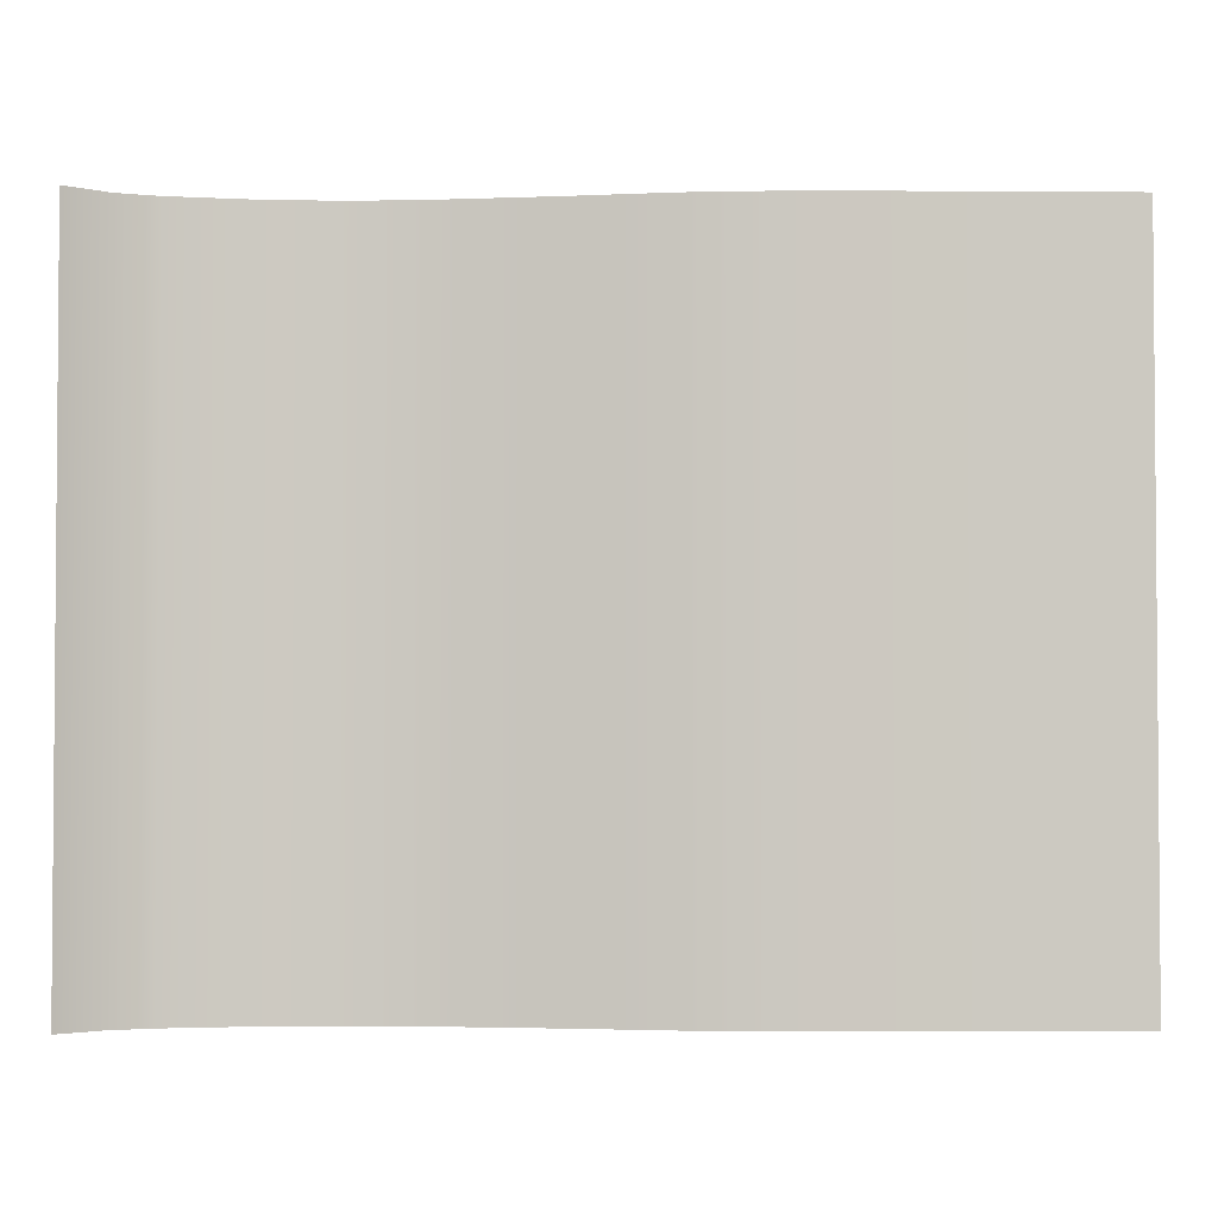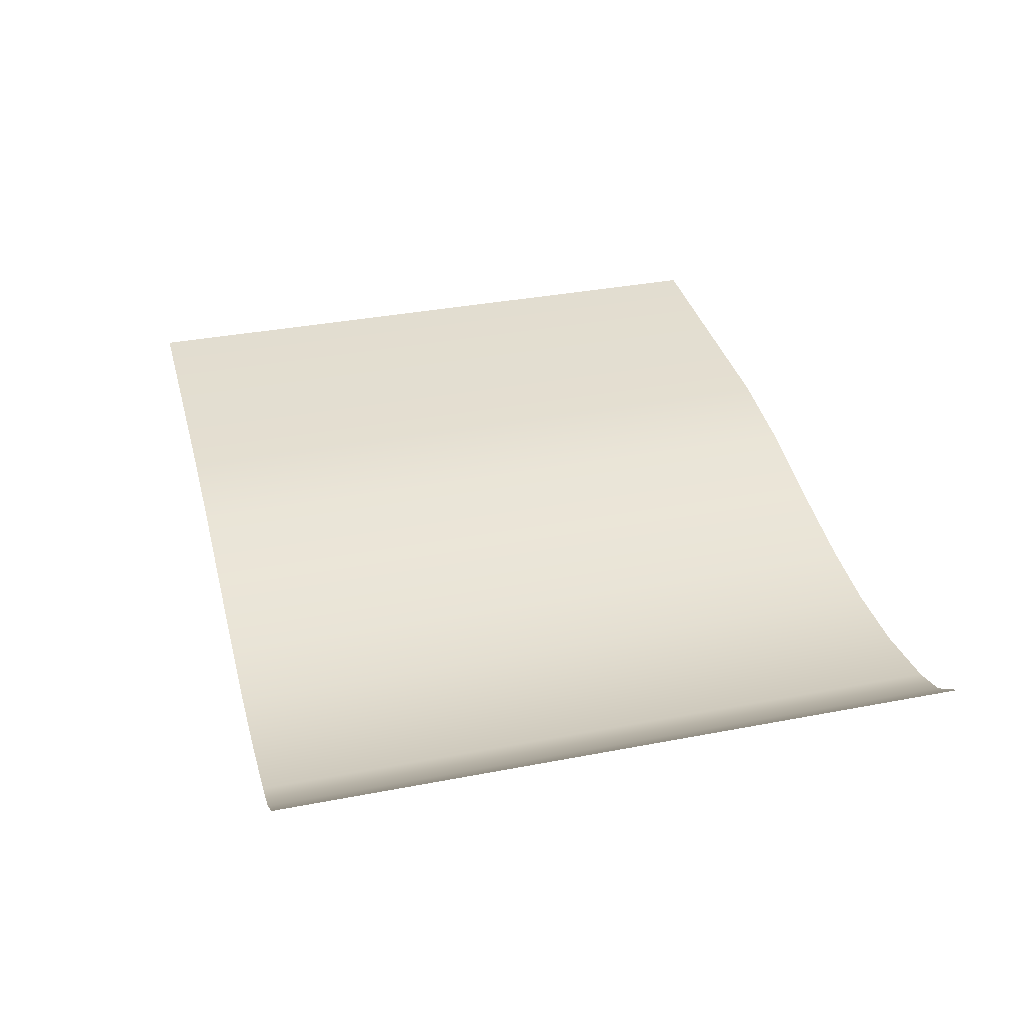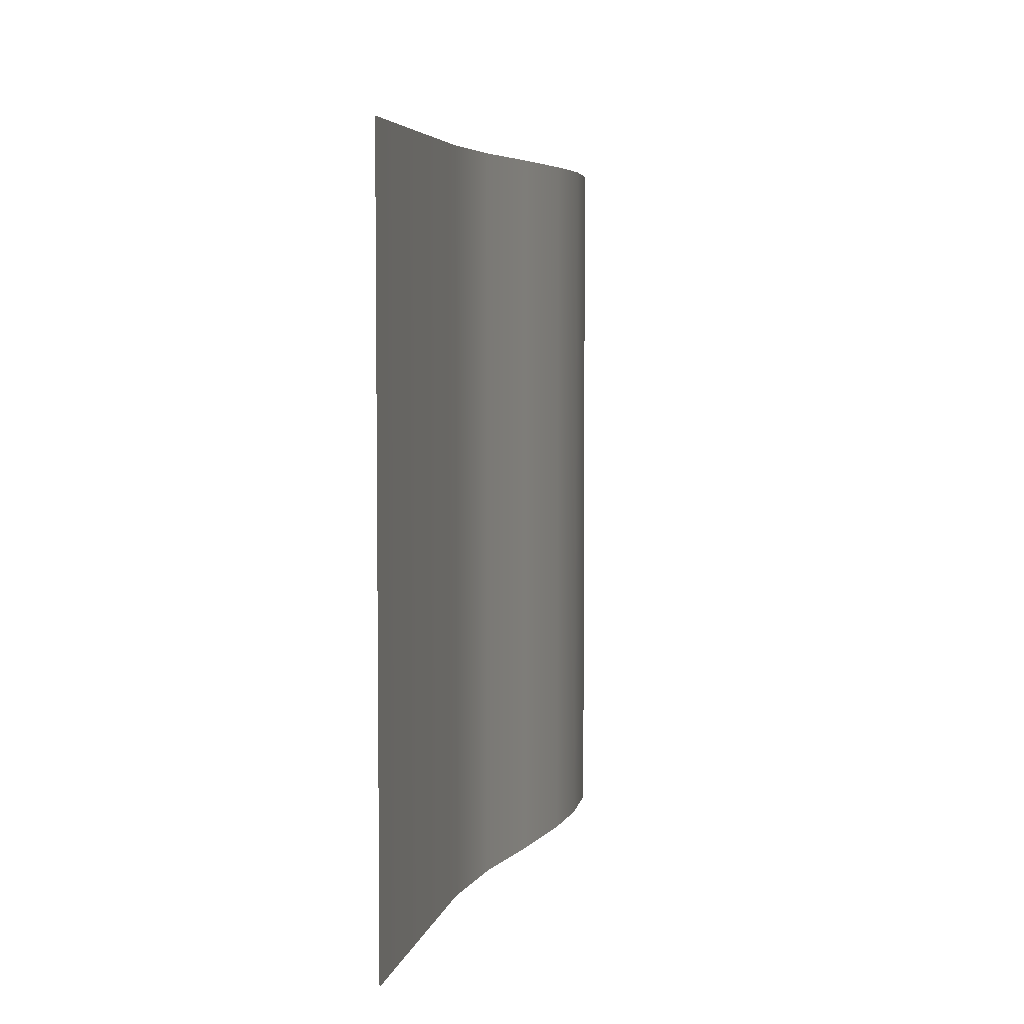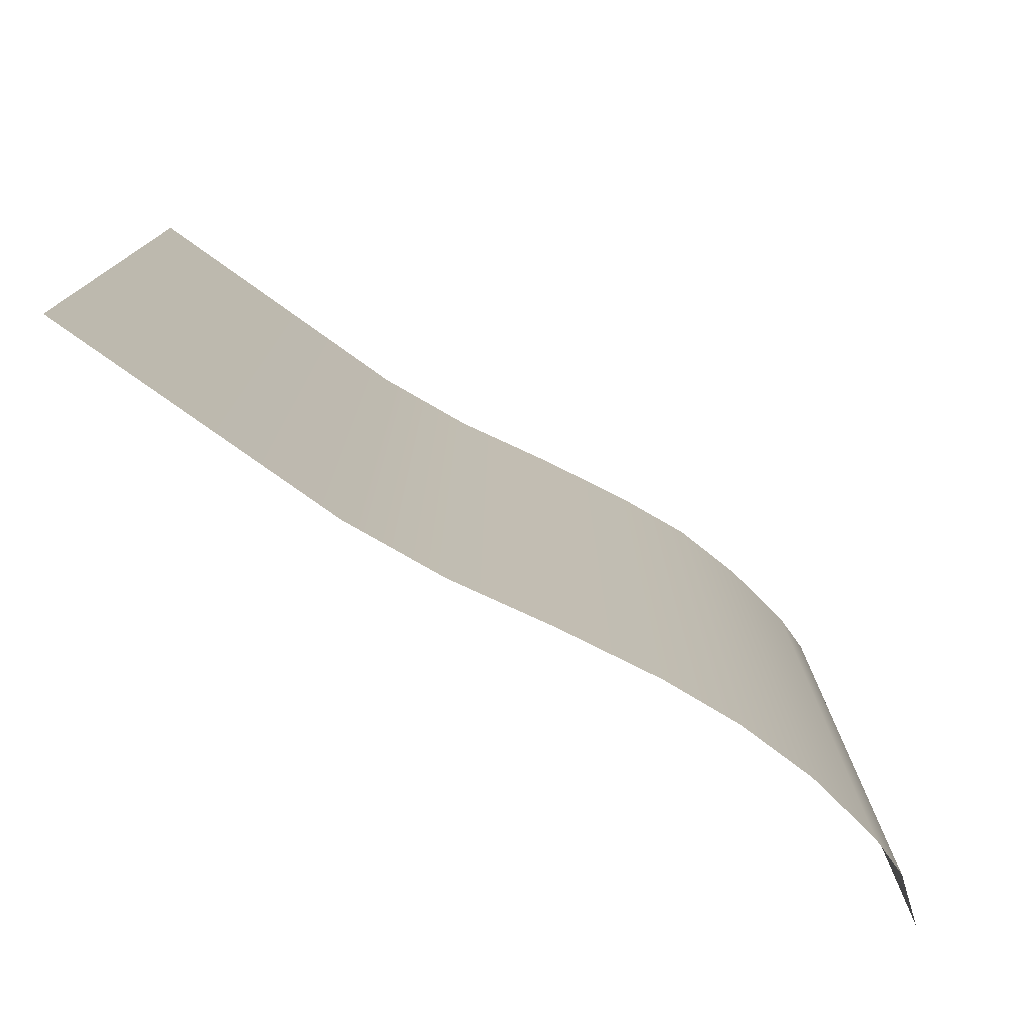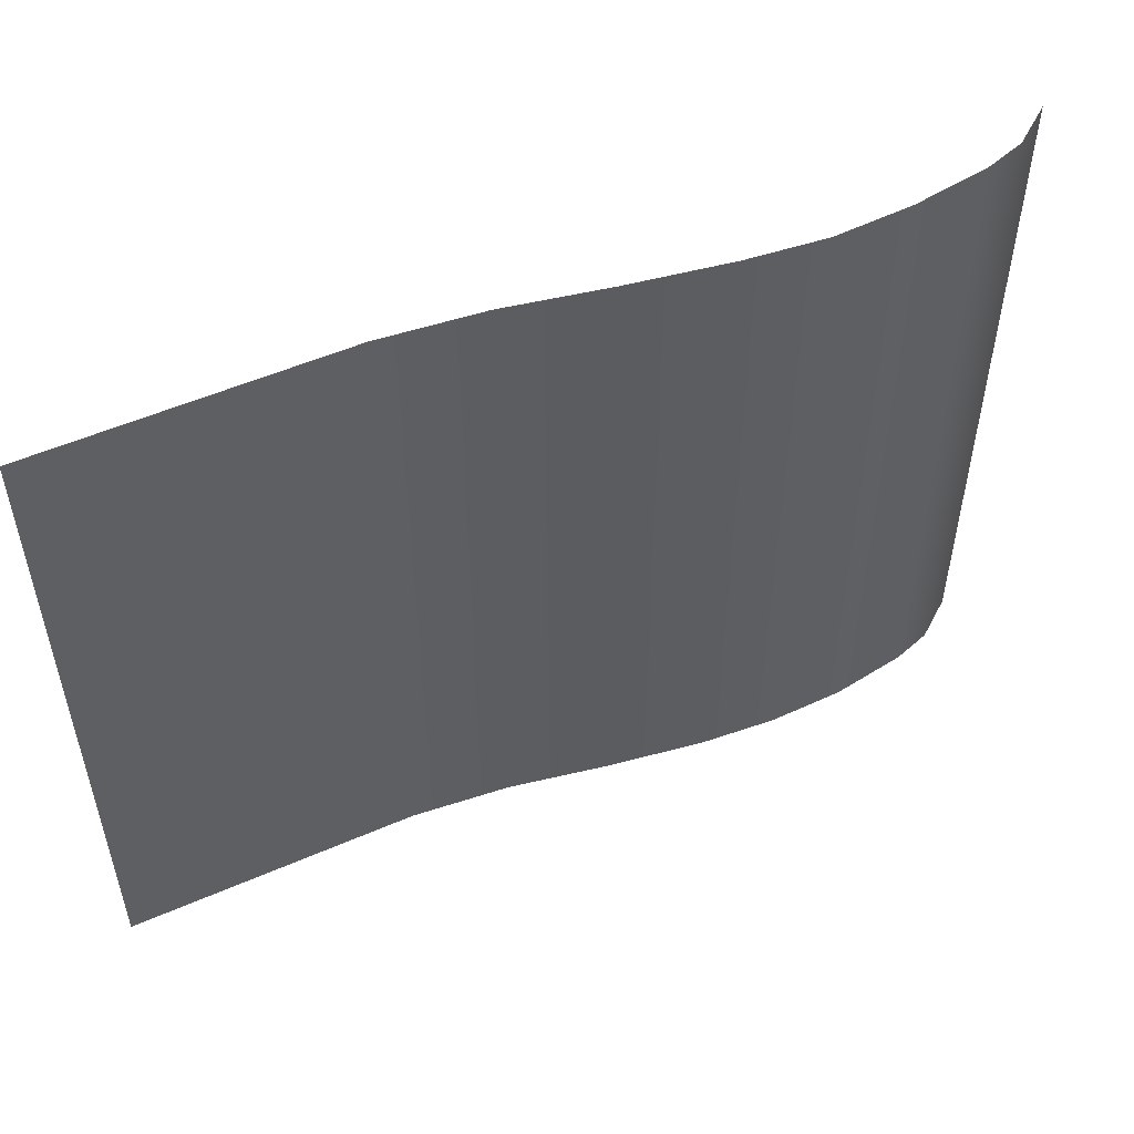
<metadata>
{"format":"obj","ext":"obj","renderer":"f3d","projection":"perspective","resolution":1024,"background":"white","views":[{"elev":-2.7,"azim":-1.4,"up":"+Y"},{"elev":35.2,"azim":-104.4,"up":"+Z"},{"elev":4.8,"azim":100.7,"up":"+Y"},{"elev":-77.0,"azim":144.3,"up":"+Y"},{"elev":52.7,"azim":154.9,"up":"+Y"}]}
</metadata>
<code>
o MeshBookFront_1_1_GeomSubset_2
v -0.2047 -0.1621 0.02052
v 0.2074 -0.1621 0.02052
v 0.2074 0.1621 0.02052
v -0.2092 -0.1621 0.01145
v 0.2052 0.1621 0.01145
v 0.2052 -0.1621 0.01145
v -0.2138 -0.1621 0.001857
v 0.2026 0.1621 0.001857
v 0.2026 -0.1621 0.001857
v 0.2041 -0.1613 0.01825
v -0.2058 -0.1613 0.01825
v 0.2041 0.1613 0.01825
v 0.2065 -0.1621 0.01598
v -0.2069 -0.1621 0.01598
v 0.2065 0.1621 0.01598
v 0.2029 -0.1613 0.01372
v -0.208 -0.1613 0.01372
v 0.2029 0.1613 0.01372
v 0.2014 -0.1613 0.008658
v -0.2106 -0.1613 0.008658
v 0.2014 0.1613 0.008658
v 0.2038 -0.1621 0.006917
v -0.2115 -0.1621 0.006917
v 0.2038 0.1621 0.006917
v 0.2003 -0.1613 0.00465
v -0.2125 -0.1613 0.00465
v 0.2003 0.1613 0.00465
v 0.1994 -0.1613 0.000116
v -0.2144 -0.1613 0.000116
v 0.1994 0.1613 0.000116
v 0.2021 -0.1621 -0.002151
v -0.2153 -0.1621 -0.002151
v 0.2021 0.1621 -0.002151
v 0.1991 -0.1613 -0.004418
v -0.216 -0.1613 -0.004418
v 0.1991 0.1613 -0.004418
v 0.202 0.1621 -0.006995
v 0.202 -0.1621 -0.006995
v -0.2165 -0.1612 -0.006995
v 0.2086 -0.1644 0.01925
v 0.2086 -0.1644 0.02403
v 0.2086 0.1644 0.02403
v 0.2086 0.1644 0.01925
v -0.2098 -0.1644 0.003292
v -0.2069 -0.1644 0.01425
v -0.2069 0.1644 0.01425
v -0.2098 0.1644 0.003292
v -0.2164 -0.1644 0.004022
v -0.2127 -0.1644 0.015
v -0.2164 0.1644 0.004022
v -0.2127 0.1644 0.015
v -0.1997 -0.1644 0.01925
v -0.2037 -0.1644 0.01784
v -0.2033 -0.1644 0.02403
v -0.2067 -0.1644 0.02218
v -0.2033 0.1644 0.02403
v -0.2067 0.1644 0.02218
v -0.1997 0.1644 0.01925
v -0.2037 0.1644 0.01784
v -0.2023 -0.1627 0.02004
v -0.2034 -0.1627 0.01957
v -0.2035 0.1627 0.01957
v -0.2023 0.1627 0.02004
v -0.2043 -0.1627 0.02272
v -0.2054 -0.1627 0.02223
v -0.2043 0.1627 0.02272
v -0.2054 0.1627 0.02223
v -0.06736 -0.1621 0.02052
v -0.06916 -0.1613 0.01825
v -0.06909 -0.1621 0.01598
v -0.07097 -0.1613 0.01372
v -0.07095 -0.1621 0.01145
v -0.0725 -0.1613 0.008658
v -0.07199 -0.1621 0.006917
v -0.07346 -0.1613 0.00465
v -0.07299 -0.1621 0.001857
v -0.07423 -0.1613 0.000116
v -0.07349 -0.1621 -0.002151
v -0.07466 -0.1613 -0.004418
v -0.07387 -0.1612 -0.006995
v 0.07 -0.1621 0.02052
v 0.06746 -0.1613 0.01825
v 0.06868 -0.1621 0.01598
v 0.06599 -0.1613 0.01372
v 0.06711 -0.1621 0.01145
v 0.06446 -0.1613 0.008658
v 0.06592 -0.1621 0.006917
v 0.06342 -0.1613 0.00465
v 0.06481 -0.1621 0.001857
v 0.06259 -0.1613 0.000116
v 0.06431 -0.1621 -0.002151
v 0.06222 -0.1613 -0.004418
v 0.06406 -0.1612 -0.006995
v 0.01808 -0.1612 -0.008015
v 0.0166 -0.1613 -0.004418
v 0.01837 -0.1621 -0.002324
v 0.01699 -0.1613 0.000101
v 0.01888 -0.1621 0.001857
v 0.01779 -0.1613 0.00465
v 0.01995 -0.1621 0.006917
v 0.01881 -0.1613 0.008658
v 0.02109 -0.1621 0.01145
v 0.02033 -0.1613 0.01372
v 0.02276 -0.1621 0.01598
v 0.02192 -0.1613 0.01825
v 0.02422 -0.1621 0.02052
v -0.02789 -0.1612 -0.007845
v -0.02903 -0.1613 -0.004418
v -0.02756 -0.1621 -0.002175
v -0.02862 -0.1613 0.000116
v -0.02706 -0.1621 0.001857
v -0.02784 -0.1613 0.00465
v -0.02602 -0.1621 0.006917
v -0.02684 -0.1613 0.008658
v -0.02493 -0.1621 0.01145
v -0.02532 -0.1613 0.01372
v -0.02317 -0.1621 0.01598
v -0.02362 -0.1613 0.01825
v -0.02157 -0.1621 0.02052
v -0.1095 -0.1612 -0.006995
v -0.11 -0.1613 -0.004418
v -0.1089 -0.1621 -0.002151
v -0.1093 -0.1613 0.000116
v -0.1082 -0.1621 0.001857
v -0.1082 -0.1613 0.00465
v -0.1069 -0.1621 0.006917
v -0.107 -0.1613 0.008658
v -0.1055 -0.1621 0.01145
v -0.1052 -0.1613 0.01372
v -0.1035 -0.1621 0.01598
v -0.1033 -0.1613 0.01825
v -0.1017 -0.1621 0.02052
v -0.1452 -0.1612 -0.006995
v -0.1453 -0.1613 -0.004418
v -0.1444 -0.1621 -0.002151
v -0.1443 -0.1613 0.000116
v -0.1434 -0.1621 0.001857
v -0.143 -0.1613 0.00465
v -0.1417 -0.1621 0.006917
v -0.1415 -0.1613 0.008658
v -0.1401 -0.1621 0.01145
v -0.1395 -0.1613 0.01372
v -0.138 -0.1621 0.01598
v -0.1375 -0.1613 0.01825
v -0.136 -0.1621 0.02052
v -0.1808 -0.1612 -0.006995
v -0.1806 -0.1613 -0.004418
v -0.1798 -0.1621 -0.002151
v -0.1794 -0.1613 0.000116
v -0.1786 -0.1621 0.001857
v -0.1778 -0.1613 0.00465
v -0.1766 -0.1621 0.006917
v -0.1761 -0.1613 0.008658
v -0.1747 -0.1621 0.01145
v -0.1737 -0.1613 0.01372
v -0.1724 -0.1621 0.01598
v -0.1716 -0.1613 0.01825
v -0.1704 -0.1621 0.02052
v 0.1994 0.1595 -0.01366
v 0.06406 0.1595 -0.01366
v 0.1994 -0.1595 -0.01366
v 0.06406 -0.1595 -0.01366
v -0.1808 0.1595 -0.03048
v -0.2167 0.1595 -0.01062
v -0.1808 -0.1595 -0.03048
v -0.2167 -0.1595 -0.01062
v -0.02789 0.1595 -0.02698
v -0.07387 0.1595 -0.03435
v -0.02789 -0.1595 -0.02698
v -0.07387 -0.1595 -0.03419
v 0.01808 0.1595 -0.01823
v 0.01808 -0.1595 -0.01823
v -0.1095 0.1595 -0.03789
v -0.1095 -0.1595 -0.03704
v -0.1452 0.1595 -0.03614
v -0.1452 -0.1595 -0.03614
v 0.1961 0.1595 -0.008904
v 0.1961 -0.1595 -0.008904
v 0.06406 -0.1595 -0.008904
v -0.2167 -0.1595 -0.008904
v -0.1808 -0.1595 -0.008904
v -0.07387 -0.1595 -0.008904
v -0.02789 -0.1595 -0.008904
v 0.01808 -0.1595 -0.008904
v -0.1095 -0.1595 -0.008904
v -0.1452 -0.1595 -0.008904
v -0.1988 0.1595 -0.02451
v -0.1988 -0.1595 -0.02451
v -0.1988 -0.1595 -0.008904
v -0.1986 -0.1612 -0.006995
v -0.1983 -0.1613 -0.004418
v -0.1975 -0.1621 -0.002151
v -0.1969 -0.1613 0.000116
v -0.1962 -0.1621 0.001857
v -0.1952 -0.1613 0.00465
v -0.194 -0.1621 0.006917
v -0.1933 -0.1613 0.008658
v -0.192 -0.1621 0.01145
v -0.1909 -0.1613 0.01372
v -0.1896 -0.1621 0.01598
v -0.1887 -0.1613 0.01825
v -0.1875 -0.1621 0.02052
v -0.1433 -0.1574 -0.03165
v -0.1082 -0.1574 -0.0324
v -0.07299 -0.1574 -0.03018
v -0.02763 -0.1574 -0.02495
v 0.01773 -0.1574 -0.01722
v 0.06309 -0.1574 -0.01291
v 0.1966 -0.1574 -0.01291
v 0.1966 0.1574 -0.01291
v -0.2167 -0.1574 -0.01038
v -0.1962 -0.1574 -0.02196
v -0.1785 -0.1574 -0.02694
v -0.1452 -0.1595 -0.02716
v -0.1095 -0.1595 -0.02776
v -0.07387 -0.1595 -0.02599
v -0.02789 -0.1595 -0.02141
v 0.01808 -0.1595 -0.01609
v 0.06406 -0.1595 -0.01217
v 0.1994 -0.1595 -0.01217
v 0.1994 0.1595 -0.01217
v -0.2167 -0.1595 -0.01014
v -0.1988 -0.1595 -0.0194
v -0.1808 -0.1595 -0.02339
v -0.1433 -0.1574 -0.02267
v -0.1082 -0.1574 -0.02312
v -0.07299 -0.1574 -0.02168
v -0.02763 -0.1574 -0.0187
v 0.01773 -0.1574 -0.01485
v 0.06309 -0.1574 -0.01143
v 0.1966 -0.1574 -0.01143
v 0.1966 0.1574 -0.01143
v -0.2167 -0.1574 -0.009909
v -0.1962 -0.1574 -0.01685
v -0.1785 -0.1574 -0.01984
v -0.1452 -0.1595 -0.01818
v -0.1095 -0.1595 -0.01848
v -0.07387 -0.1595 -0.01739
v -0.02789 -0.1595 -0.01576
v 0.01808 -0.1595 -0.01353
v 0.06406 -0.1595 -0.01069
v 0.1994 -0.1595 -0.01069
v 0.1994 0.1595 -0.01069
v -0.2167 -0.1595 -0.009672
v -0.1988 -0.1595 -0.0143
v -0.1808 -0.1595 -0.0163
v -0.1433 -0.1574 -0.01369
v -0.1082 -0.1574 -0.01384
v -0.07299 -0.1574 -0.0132
v -0.02763 -0.1574 -0.01274
v 0.01773 -0.1574 -0.01215
v 0.06309 -0.1574 -0.009943
v 0.1966 -0.1574 -0.009943
v 0.1966 0.1574 -0.009943
v -0.2167 -0.1574 -0.009436
v -0.1962 -0.1574 -0.01175
v -0.1785 -0.1574 -0.01275
v -0.2123 -0.1638 -0.008491
v -0.2108 -0.1644 -0.006994
v -0.2123 0.1638 -0.008491
v -0.2108 0.1644 -0.006994
v -0.2159 -0.1638 -0.008491
v -0.2173 -0.1644 -0.006994
v -0.2159 0.1638 -0.008491
v -0.2173 0.1644 -0.006994
v -0.2047 0.1621 0.02052
v -0.2092 0.1621 0.01145
v -0.2138 0.1621 0.001857
v -0.2058 0.1613 0.01825
v -0.2069 0.1621 0.01598
v -0.208 0.1613 0.01372
v -0.2106 0.1613 0.008658
v -0.2115 0.1621 0.006917
v -0.2125 0.1613 0.00465
v -0.2144 0.1613 0.000116
v -0.2153 0.1621 -0.002151
v -0.216 0.1613 -0.004418
v -0.2165 0.1612 -0.006995
v -0.06736 0.1621 0.02052
v -0.06916 0.1613 0.01825
v -0.06909 0.1621 0.01598
v -0.07097 0.1613 0.01372
v -0.07095 0.1621 0.01145
v -0.0725 0.1613 0.008658
v -0.07199 0.1621 0.006917
v -0.07346 0.1613 0.00465
v -0.07299 0.1621 0.001857
v -0.07423 0.1613 0.000116
v -0.07349 0.1621 -0.002151
v -0.07466 0.1613 -0.004418
v -0.07387 0.1612 -0.006995
v 0.07 0.1621 0.02052
v 0.06746 0.1613 0.01825
v 0.06868 0.1621 0.01598
v 0.06599 0.1613 0.01372
v 0.06711 0.1621 0.01145
v 0.06446 0.1613 0.008658
v 0.06592 0.1621 0.006917
v 0.06342 0.1613 0.00465
v 0.06481 0.1621 0.001857
v 0.06259 0.1613 0.000116
v 0.06431 0.1621 -0.002151
v 0.06222 0.1613 -0.004418
v 0.06406 0.1612 -0.006995
v 0.01808 0.1612 -0.008015
v 0.0166 0.1613 -0.004418
v 0.01837 0.1621 -0.002324
v 0.01699 0.1613 0.000101
v 0.01888 0.1621 0.001857
v 0.01779 0.1613 0.00465
v 0.01995 0.1621 0.006917
v 0.01881 0.1613 0.008658
v 0.02109 0.1621 0.01145
v 0.02033 0.1613 0.01372
v 0.02276 0.1621 0.01598
v 0.02192 0.1613 0.01825
v 0.02422 0.1621 0.02052
v -0.02789 0.1612 -0.007845
v -0.02903 0.1613 -0.004418
v -0.02756 0.1621 -0.002175
v -0.02862 0.1613 0.000116
v -0.02706 0.1621 0.001857
v -0.02784 0.1613 0.00465
v -0.02602 0.1621 0.006917
v -0.02684 0.1613 0.008658
v -0.02493 0.1621 0.01145
v -0.02532 0.1613 0.01372
v -0.02317 0.1621 0.01598
v -0.02362 0.1613 0.01825
v -0.02157 0.1621 0.02052
v -0.1095 0.1612 -0.006995
v -0.11 0.1613 -0.004418
v -0.1089 0.1621 -0.002151
v -0.1093 0.1613 0.000116
v -0.1082 0.1621 0.001857
v -0.1082 0.1613 0.00465
v -0.1069 0.1621 0.006917
v -0.107 0.1613 0.008658
v -0.1055 0.1621 0.01145
v -0.1052 0.1613 0.01372
v -0.1035 0.1621 0.01598
v -0.1033 0.1613 0.01825
v -0.1017 0.1621 0.02052
v -0.1452 0.1612 -0.006995
v -0.1453 0.1613 -0.004418
v -0.1444 0.1621 -0.002151
v -0.1443 0.1613 0.000116
v -0.1434 0.1621 0.001857
v -0.143 0.1613 0.00465
v -0.1417 0.1621 0.006917
v -0.1415 0.1613 0.008658
v -0.1401 0.1621 0.01145
v -0.1395 0.1613 0.01372
v -0.138 0.1621 0.01598
v -0.1375 0.1613 0.01825
v -0.136 0.1621 0.02052
v -0.1808 0.1612 -0.006995
v -0.1806 0.1613 -0.004418
v -0.1798 0.1621 -0.002151
v -0.1794 0.1613 0.000116
v -0.1786 0.1621 0.001857
v -0.1778 0.1613 0.00465
v -0.1766 0.1621 0.006917
v -0.1761 0.1613 0.008658
v -0.1747 0.1621 0.01145
v -0.1737 0.1613 0.01372
v -0.1724 0.1621 0.01598
v -0.1716 0.1613 0.01825
v -0.1704 0.1621 0.02052
v 0.06406 0.1595 -0.01366
v -0.1808 0.1595 -0.03048
v -0.2167 0.1595 -0.01062
v -0.02789 0.1595 -0.02698
v -0.07387 0.1595 -0.03419
v 0.01808 0.1595 -0.01823
v -0.1095 0.1595 -0.03704
v -0.1452 0.1595 -0.03614
v 0.06406 0.1595 -0.008904
v -0.2167 0.1595 -0.008904
v -0.1808 0.1595 -0.008904
v -0.07387 0.1595 -0.008904
v -0.02789 0.1595 -0.008904
v 0.01808 0.1595 -0.008904
v -0.1095 0.1595 -0.008904
v -0.1452 0.1595 -0.008904
v -0.1988 0.1595 -0.02451
v -0.1988 0.1595 -0.008904
v -0.1986 0.1612 -0.006995
v -0.1983 0.1613 -0.004418
v -0.1975 0.1621 -0.002151
v -0.1969 0.1613 0.000116
v -0.1962 0.1621 0.001857
v -0.1952 0.1613 0.00465
v -0.194 0.1621 0.006917
v -0.1933 0.1613 0.008658
v -0.192 0.1621 0.01145
v -0.1909 0.1613 0.01372
v -0.1896 0.1621 0.01598
v -0.1887 0.1613 0.01825
v -0.1875 0.1621 0.02052
v -0.1433 0.1574 -0.03165
v -0.1082 0.1574 -0.0324
v -0.07299 0.1574 -0.03018
v -0.02763 0.1574 -0.02495
v 0.01773 0.1574 -0.01722
v 0.06309 0.1574 -0.01291
v -0.2167 0.1574 -0.01038
v -0.1962 0.1574 -0.02196
v -0.1785 0.1574 -0.02694
v -0.1452 0.1595 -0.02716
v -0.1095 0.1595 -0.02776
v -0.07387 0.1595 -0.02599
v -0.02789 0.1595 -0.02141
v 0.01808 0.1595 -0.01609
v 0.06406 0.1595 -0.01217
v -0.2167 0.1595 -0.01014
v -0.1988 0.1595 -0.0194
v -0.1808 0.1595 -0.02339
v -0.1433 0.1574 -0.02267
v -0.1082 0.1574 -0.02312
v -0.07299 0.1574 -0.02168
v -0.02763 0.1574 -0.0187
v 0.01773 0.1574 -0.01485
v 0.06309 0.1574 -0.01143
v 0.1966 0.1574 -0.01143
v -0.2167 0.1574 -0.009909
v -0.1962 0.1574 -0.01685
v -0.1785 0.1574 -0.01984
v -0.1452 0.1595 -0.01818
v -0.1095 0.1595 -0.01848
v -0.07387 0.1595 -0.01739
v -0.02789 0.1595 -0.01576
v 0.01808 0.1595 -0.01353
v 0.06406 0.1595 -0.01069
v -0.2167 0.1595 -0.009672
v -0.1988 0.1595 -0.0143
v -0.1808 0.1595 -0.0163
v -0.1433 0.1574 -0.01369
v -0.1082 0.1574 -0.01384
v -0.07299 0.1574 -0.0132
v -0.02763 0.1574 -0.01274
v 0.01773 0.1574 -0.01215
v 0.06309 0.1574 -0.009943
v -0.2167 0.1574 -0.009436
v -0.1962 0.1574 -0.01175
v -0.1785 0.1574 -0.01275
f 160 159 161 162
f 164 187 188 166
f 168 167 169 170
f 172 171 160 162
f 169 167 171 172
f 174 173 168 170
f 176 175 173 174
f 165 163 175 176
f 188 187 163 165

</code>
